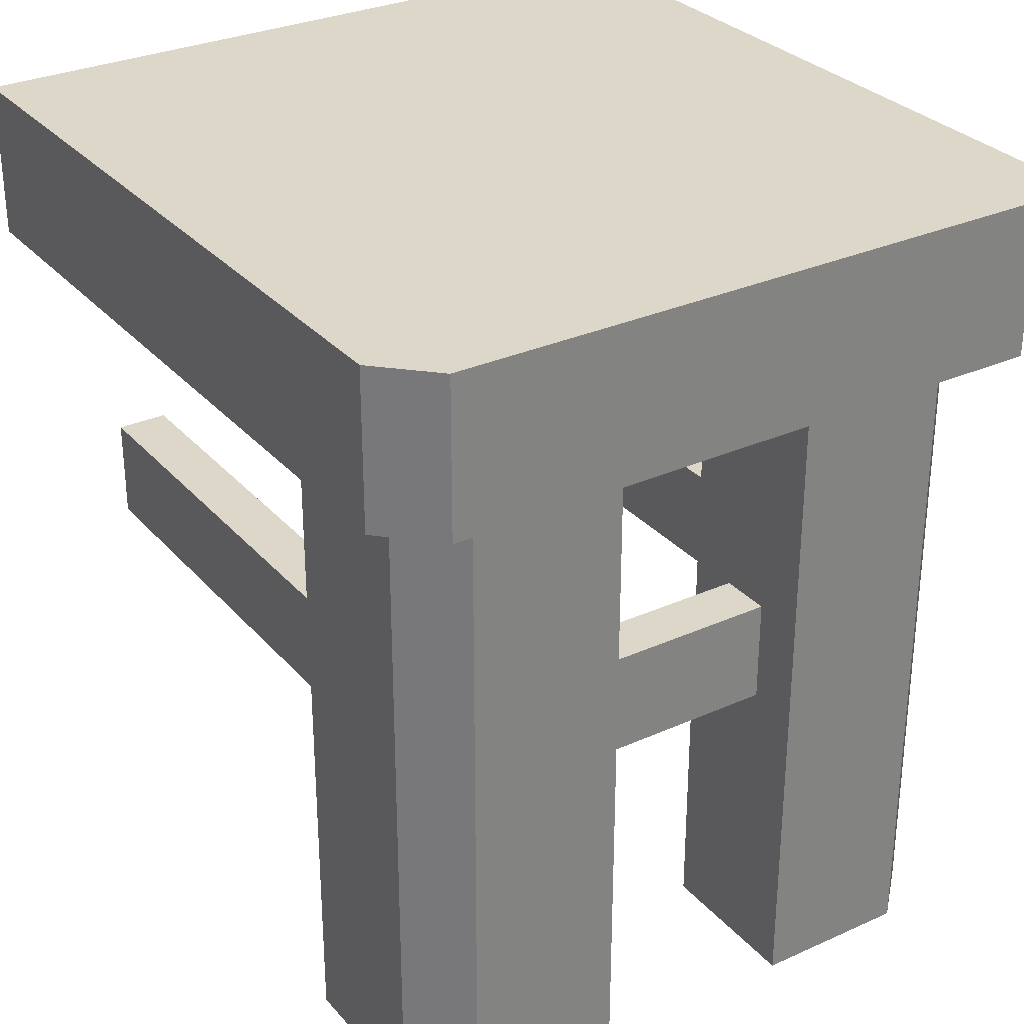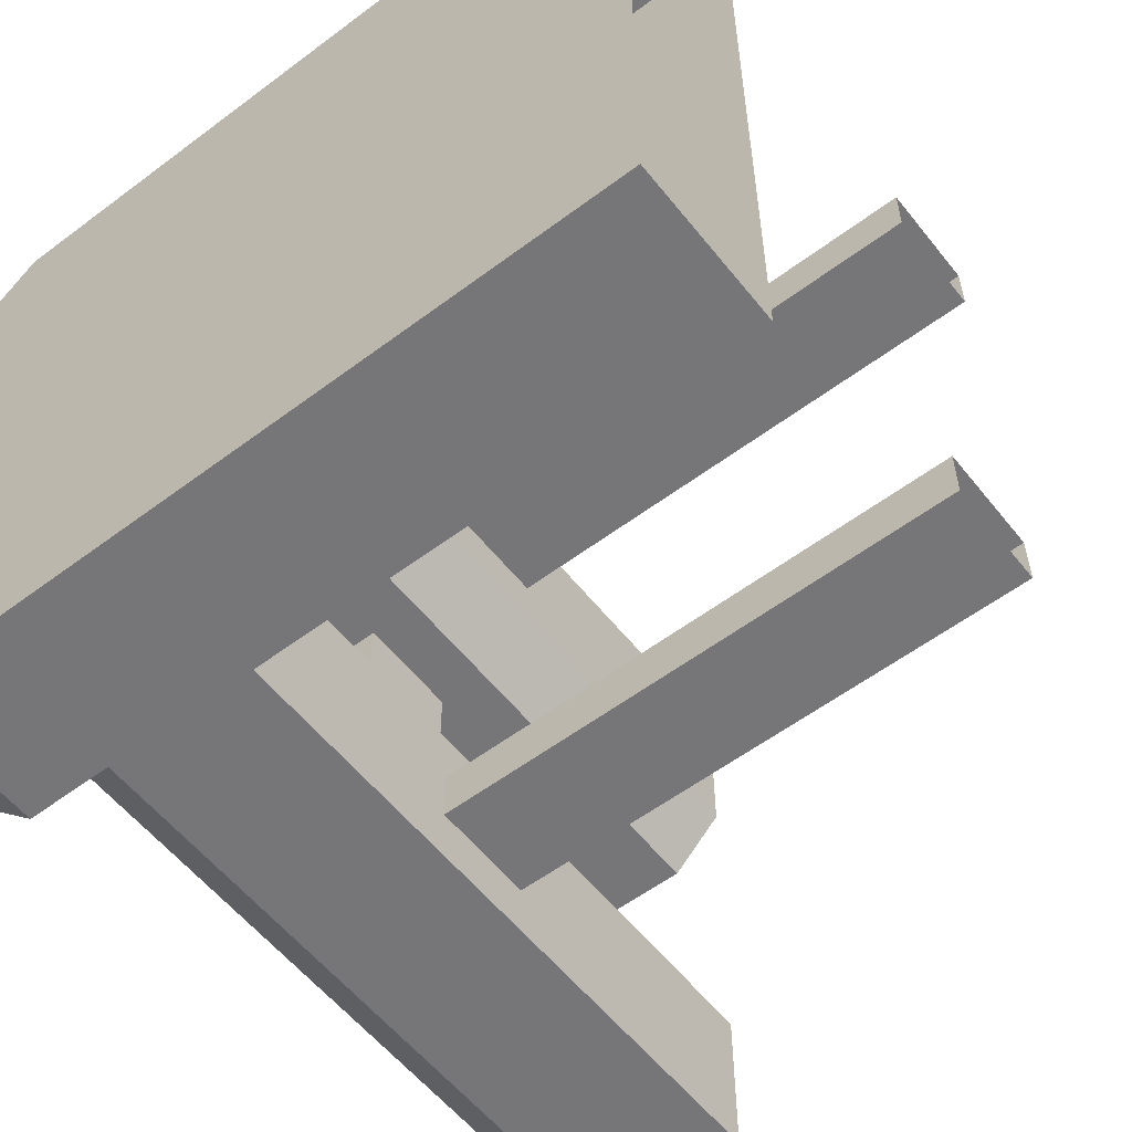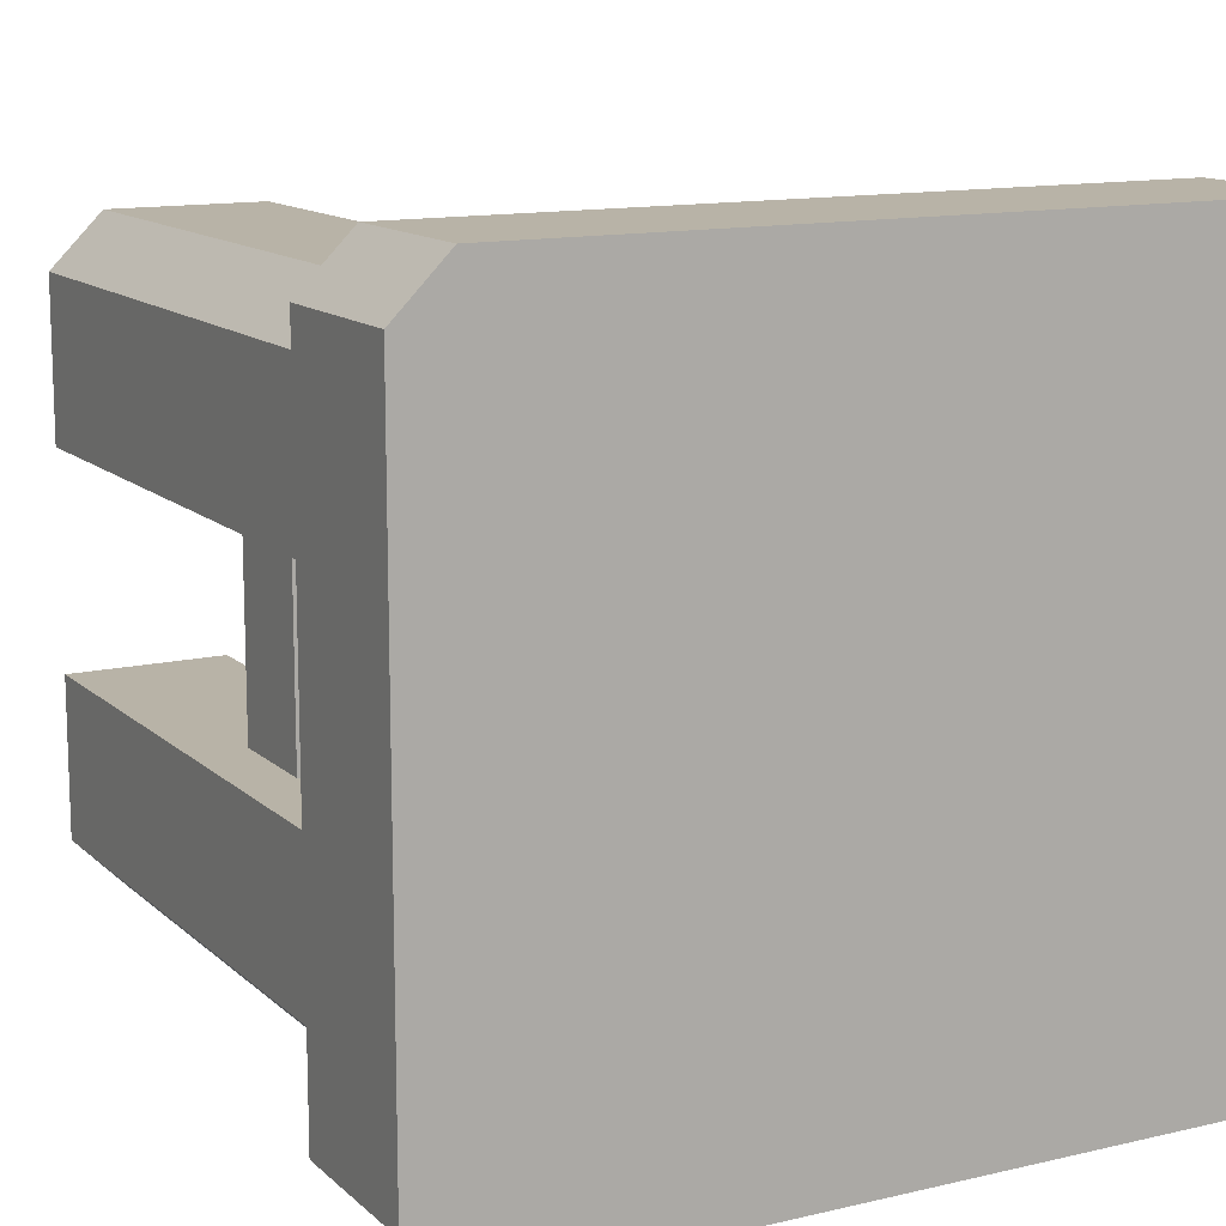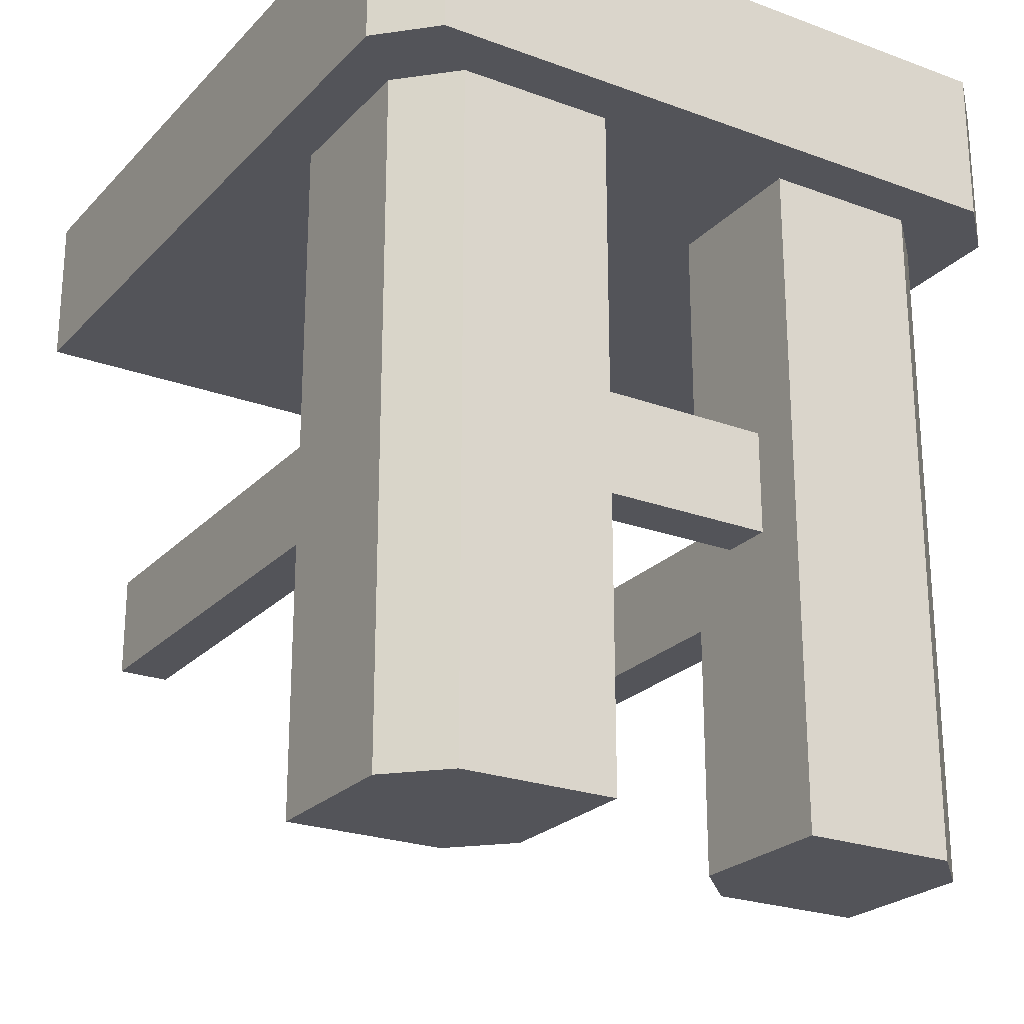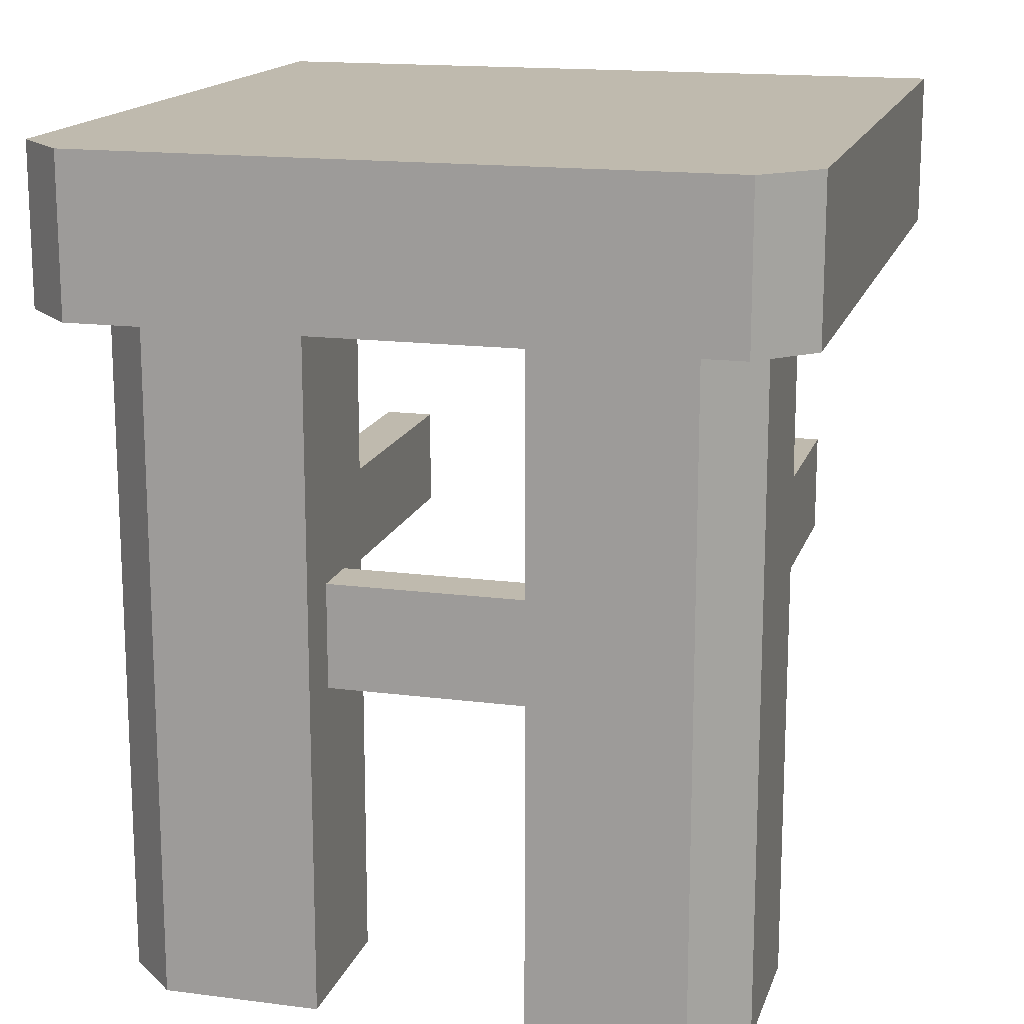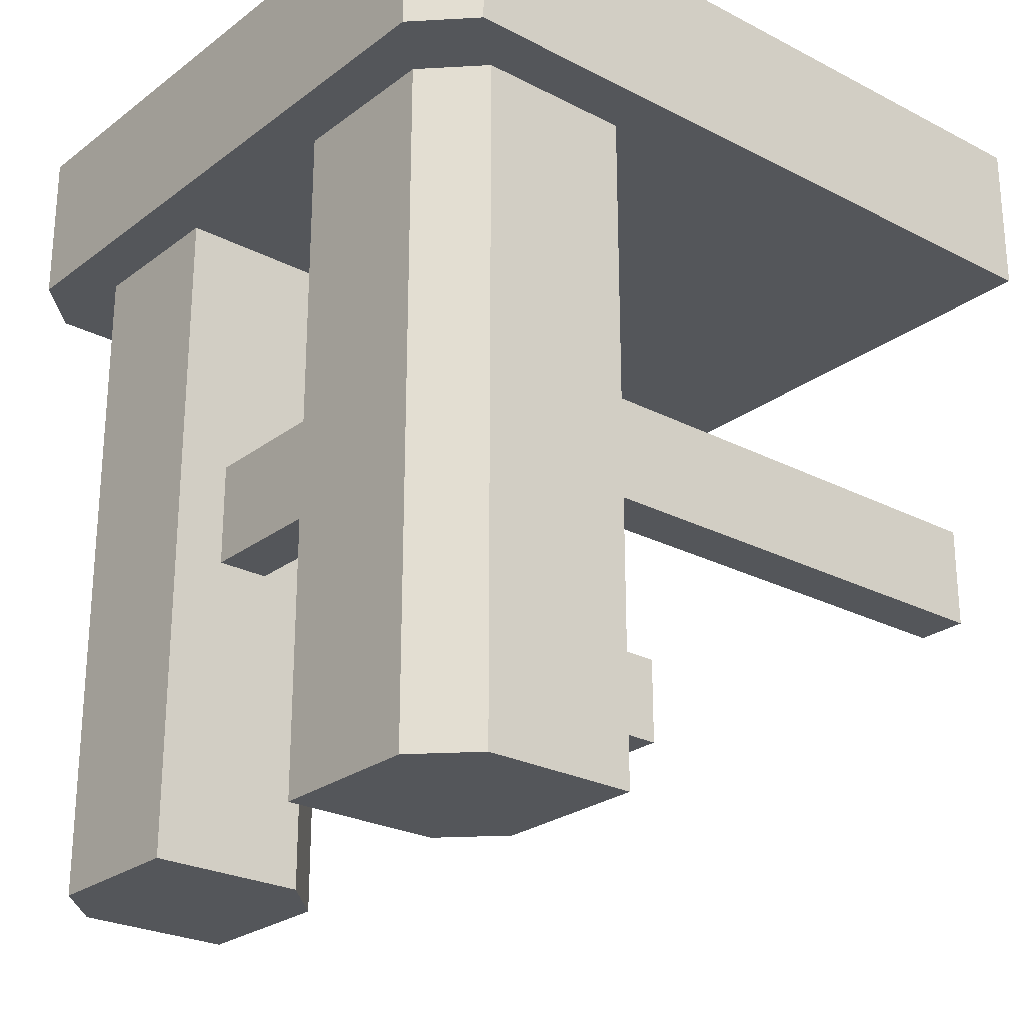
<metadata>
{"format":"obj","ext":"obj","renderer":"f3d","projection":"perspective","resolution":1024,"background":"white","views":[{"elev":30.3,"azim":56.9,"up":"+Y"},{"elev":-56.9,"azim":-142.0,"up":"+Z"},{"elev":12.9,"azim":151.7,"up":"+Z"},{"elev":-23.8,"azim":58.3,"up":"+Y"},{"elev":15.8,"azim":105.2,"up":"+Y"},{"elev":-25.3,"azim":140.1,"up":"+Y"}]}
</metadata>
<code>
o LONG_TABLE_LEGS_Cube.002
v 0.75 0.375 0.375
v 0.75 0.5 0.375
v 0.8125 0.5 0.375
v 0.8125 0.375 0.375
v 0.625 0.375 0.25
v 0.625 0.5 0.25
v 0.625 0.375 0.1875
v 0.625 0.5 0.1875
v 0 0.5 0.8125
v 0 0.375 0.8125
v 0 0.375 0.75
v 0 0.5 0.75
v 0.8125 0.375 0.625
v 0.8125 0.5 0.625
v 0.75 0.5 0.625
v 0.75 0.375 0.625
v -0 0.5 0.1875
v -0 0.5 0.25
v -0 0.375 0.1875
v -0 0.375 0.25
v 0.625 0.375 0.75
v 0.625 0.5 0.75
v 0.625 0.375 0.8125
v 0.625 0.5 0.8125
v 0.6875 0 0.625
v 0.6875 0.8125 0.625
v 0.625 0 0.875
v 0.625 0.8125 0.875
v 0.875 0 0.625
v 0.875 0.8125 0.625
v 0.8125 0 0.875
v 0.8125 0.8125 0.875
v 0.6875 0 0.375
v 0.6875 0.8125 0.375
v 0.625 0 0.125
v 0.625 0.8125 0.125
v 0.875 0 0.375
v 0.875 0.8125 0.375
v 0.8125 0 0.125
v 0.8125 0.8125 0.125
v 0.625 0 0.3125
v 0.625 0.8125 0.3125
v 0.875 0 0.1875
v 0.875 0.8125 0.1875
v 0.625 0 0.6875
v 0.625 0.8125 0.6875
v 0.875 0 0.8125
v 0.875 0.8125 0.8125
v 0.8125 0.375 0.375
v 0.8125 0.5 0.375
v 0.75 0.5 0.375
v 0.75 0.375 0.375
v 0.5 0.375 0.75
v 0.5 0.5 0.75
v 0.5 0.5 0.8125
v 0.5 0.375 0.8125
v 0.5 0.5 0.25
v 0.5 0.375 0.1875
v 0.5 0.5 0.1875
v 0.5 0.375 0.25
f 14 50 51 15
f 15 51 52 16
f 16 52 49 13
f 13 49 50 14
f 45 27 28 46
f 31 47 48 32
f 25 45 46 26
f 29 47 31 27
f 37 35 39 43
f 43 44 38 37
f 35 36 40 39
f 37 38 34 33
f 41 42 36 35
f 29 25 26 30
f 27 31 32 28
f 39 40 44 43
f 25 29 27 45
f 47 29 30 48
f 33 41 35 37
f 33 34 42 41
f 10 11 53 56
f 12 9 55 54
f 9 10 56 55
f 18 20 60 57
f 17 18 57 59
f 19 17 59 58
f 53 11 12 54
f 20 19 58 60
f 24 22 54 55
f 23 24 55 56
f 21 23 56 53
f 22 21 53 54
f 5 60 58 7
f 6 57 60 5
f 7 58 59 8
f 8 59 57 6
l 1 2
l 2 3
l 3 4
l 4 1
o LONG_TABLE_TOP_Cube
v 0.875 0.8125 0.0625
v 0.875 1 0.0625
v 0.9375 0.8125 0.875
v 0.9375 1 0.875
v 0.9375 0.8125 0.5
v 0.9375 1 0.5
v 0 1 0.9375
v 0 0.8125 0.9375
v 0.9375 0.8125 0.125
v 0.9375 1 0.125
v -0 1 0.0625
v 0.5 0.8125 0.9375
v 0.875 0.8125 0.9375
v 0.875 1 0.9375
v 0.5 1 0.9375
v 0 1 0.5
v 0.5 0.8125 0.0625
v -0 0.8125 0.0625
v 0 0.8125 0.5
v 0.5 1 0.0625
v 0.5 1 0.5
v 0.5 0.8125 0.5
v 0.25 0.8125 0.0625
v 0.25 1 0.0625
v 0.25 0.8125 0.5
v 0.25 1 0.9375
v 0.25 0.8125 0.9375
v 0.25 1 0.5
f 81 70 62
f 77 61 82
f 61 62 70 69
f 70 66 65 69
f 74 64 81
f 66 64 63 65
f 66 81 64
f 74 81 75
f 61 69 82
f 72 82 73
f 72 87 85 82
f 82 65 63
f 81 88 86 75
f 66 70 81
f 82 85 83 77
f 85 79 78 83
f 81 62 80
f 82 69 65
f 82 63 73
f 84 71 76 88
f 80 62 61 77
f 63 64 74 73
f 74 75 72 73
f 88 76 67 86
f 80 84 88 81
f 87 68 79 85
f 86 67 68 87
f 84 83 78 71
f 80 77 83 84
f 75 86 87 72

</code>
